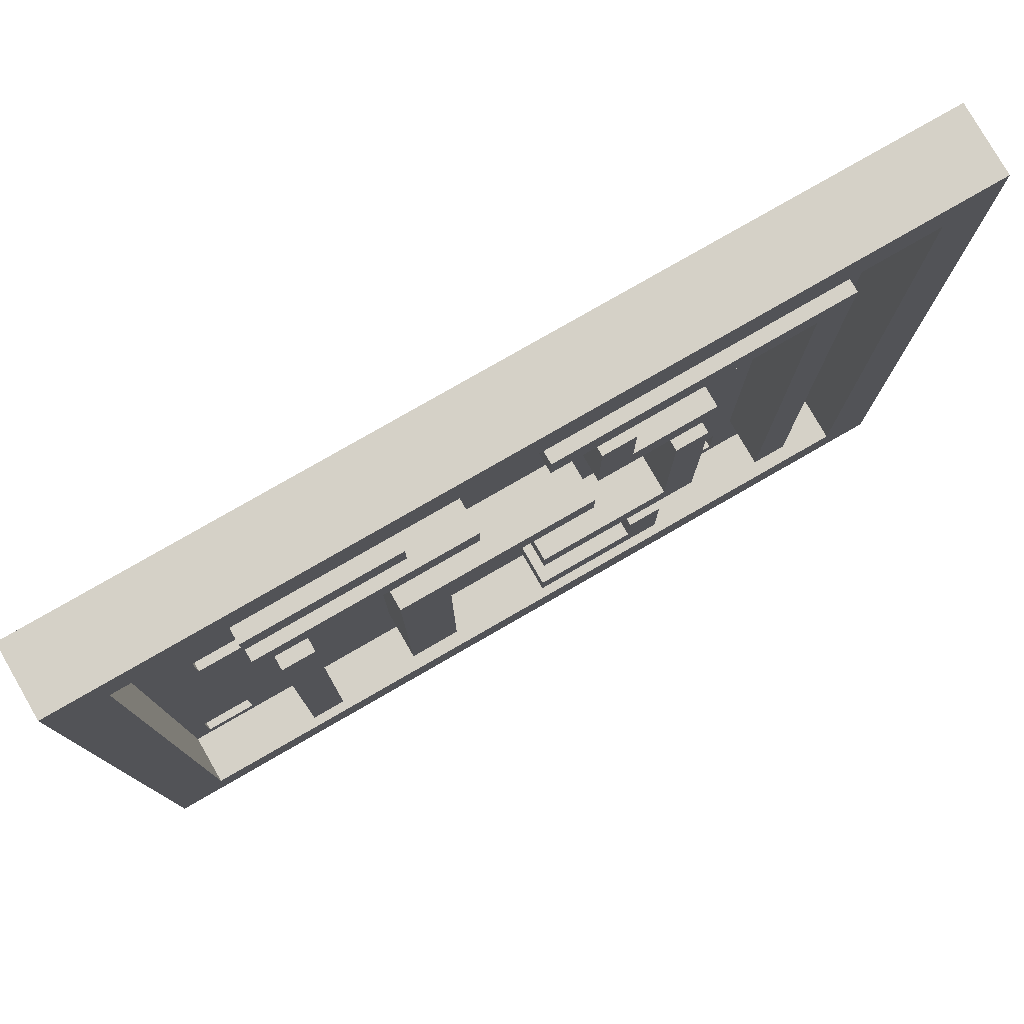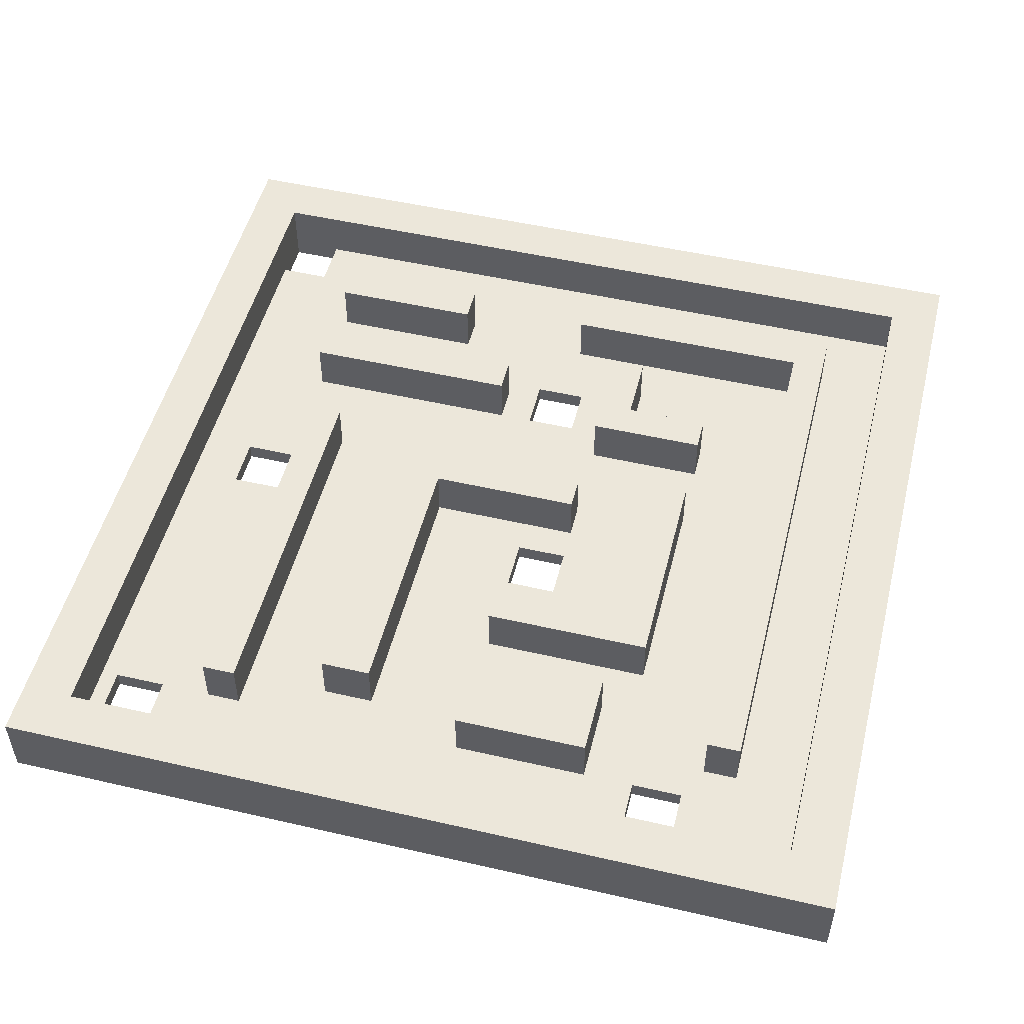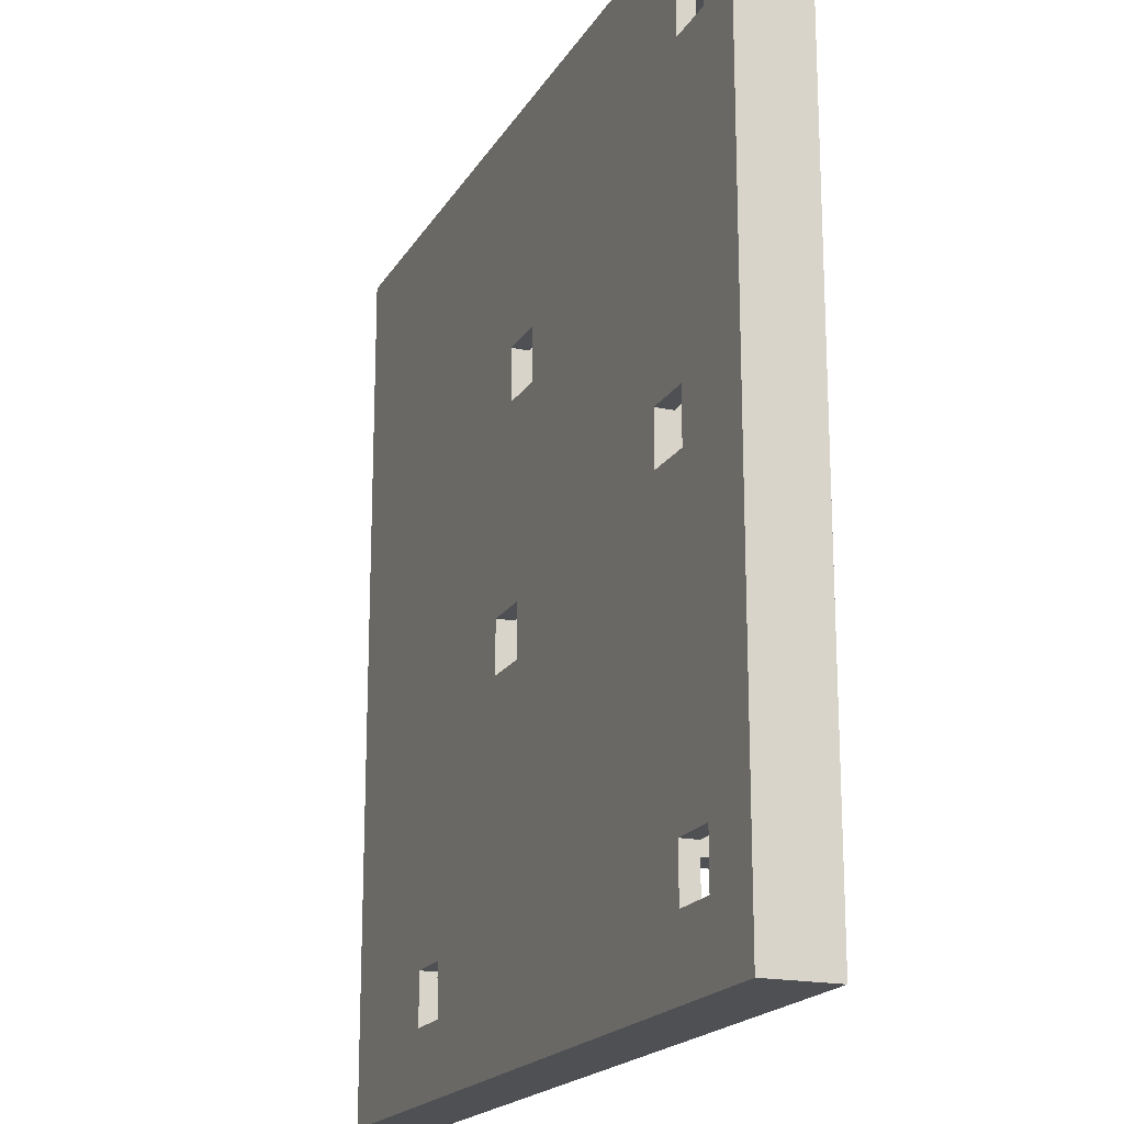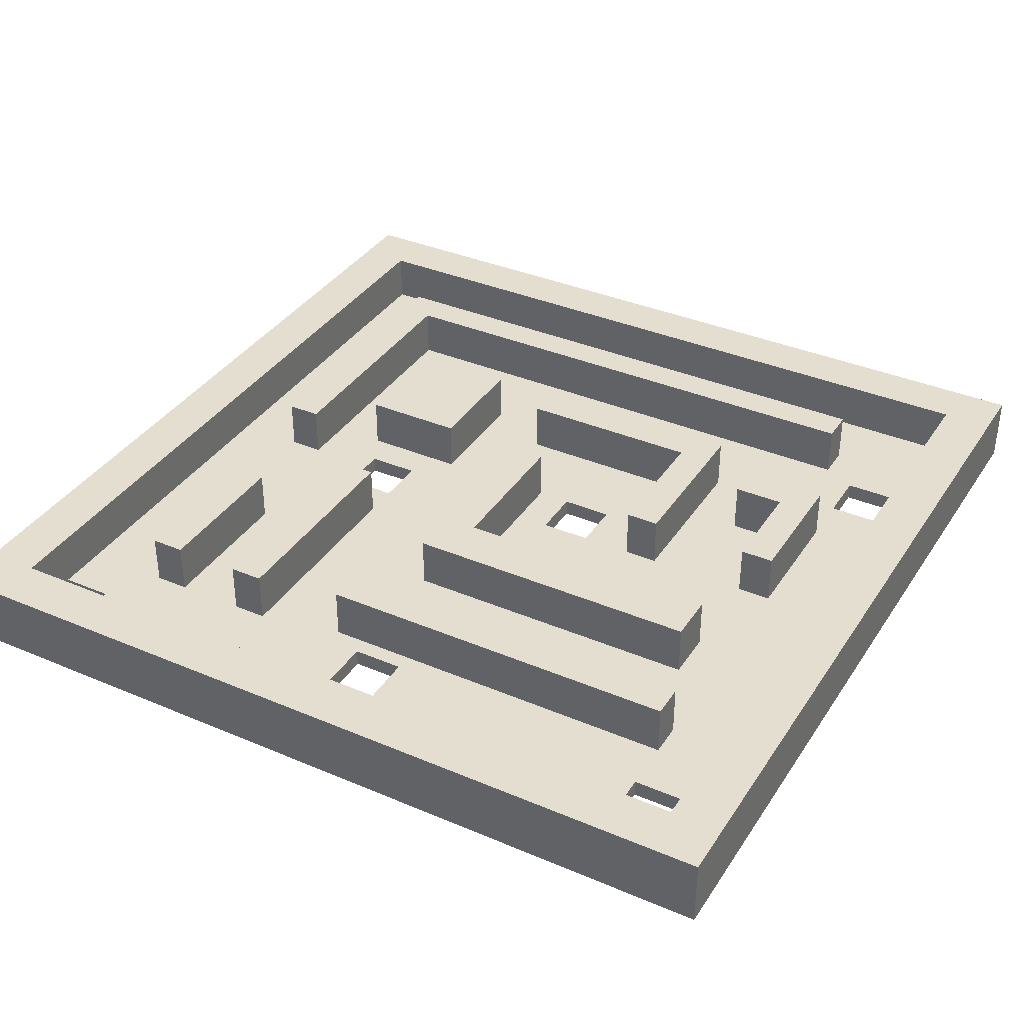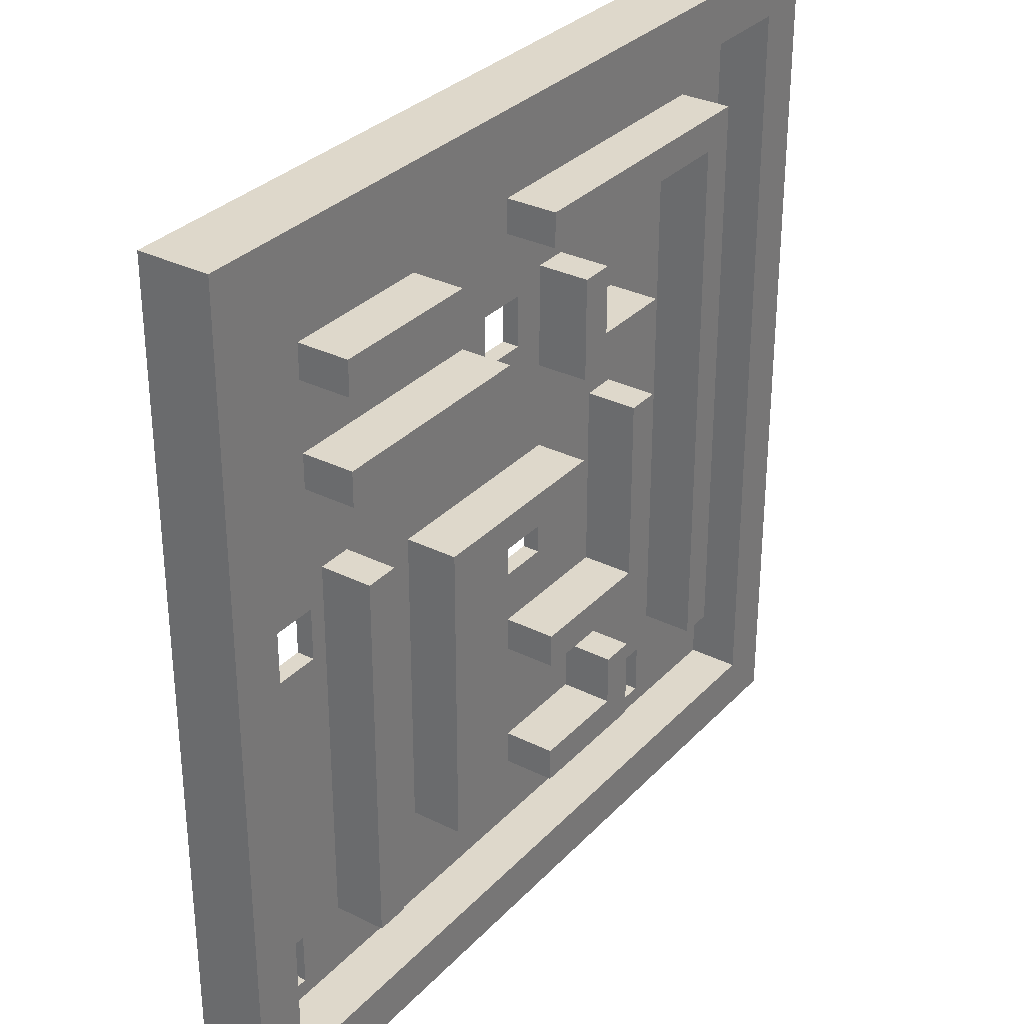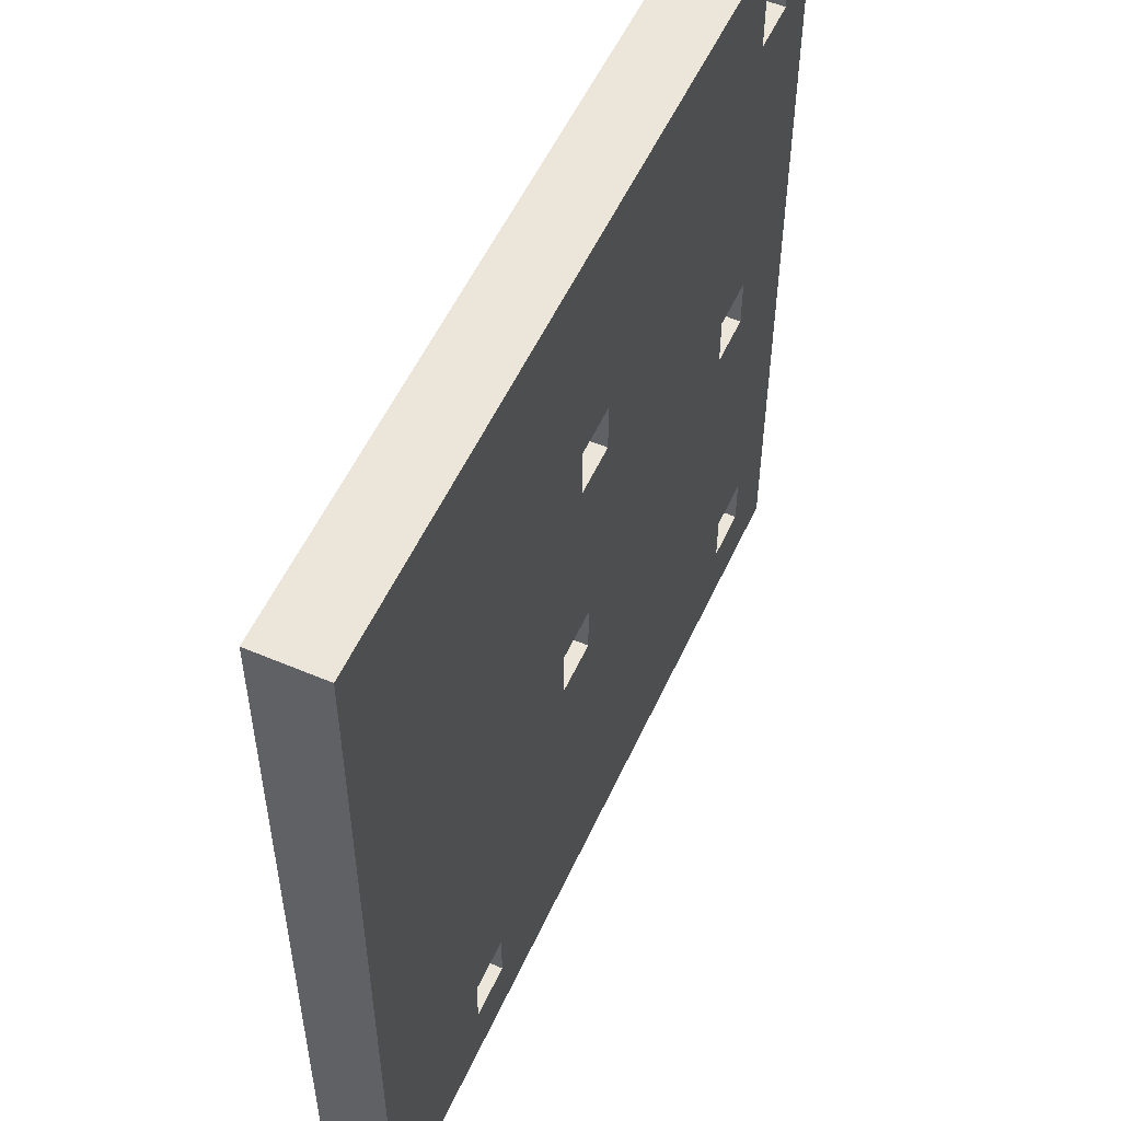
<metadata>
{"format":"obj","ext":"obj","renderer":"f3d","projection":"perspective","resolution":1024,"background":"white","views":[{"elev":78.9,"azim":150.1,"up":"+Z"},{"elev":51.0,"azim":-165.9,"up":"+Y"},{"elev":-18.7,"azim":68.2,"up":"+Z"},{"elev":36.5,"azim":119.0,"up":"+Y"},{"elev":31.6,"azim":125.1,"up":"+Z"},{"elev":54.3,"azim":-65.7,"up":"+Z"}]}
</metadata>
<code>
v -25 0 25
v -25 0 -25
v -25 4 25
v -25 4 -25
v -18 1 18
v -18 1 -16
v -18 4 18
v -18 4 -16
v -12 0 -18
v -12 0 -21
v -12 1 -18
v -12 1 -21
v -11 1 9
v -11 1 7
v -11 1 3
v -11 1 -10
v -11 4 9
v -11 4 7
v -11 4 3
v -11 4 -10
v -9 1 -13
v -9 1 -18
v -9 4 -13
v -9 4 -18
v -6 1 13
v -6 1 9
v -6 4 13
v -6 4 9
v -4 1 2
v -4 1 -0
v -4 4 2
v -4 4 -0
v -1 0 -2
v -1 0 -5
v -1 1 -2
v -1 1 -5
v 1 0 12
v 1 0 9
v 1 1 12
v 1 1 9
v 3 1 11
v 3 1 9
v 3 4 11
v 3 4 9
v 5 1 -0
v 5 1 -16
v 5 4 -0
v 5 4 -16
v 7 1 17
v 7 1 15
v 7 4 17
v 7 4 15
v 13 1 4
v 13 1 -18
v 13 4 4
v 13 4 -18
v 19 0 2
v 19 0 -1
v 19 1 2
v 19 1 -1
v 21 0 -18
v 21 0 -21
v 21 1 -18
v 21 1 -21
v 22 0 22
v 22 0 19
v 22 1 19
v 22 1 -22
v 22 4 22
v 22 4 -22
v -22 1 22
v -22 1 -22
v -22 4 22
v -22 4 -22
v -16 1 16
v -16 1 -16
v -16 4 16
v -16 4 -16
v -15 0 -18
v -15 0 -21
v -15 1 -18
v -15 1 -21
v -9 1 3
v -9 1 -8
v -9 4 3
v -9 4 -8
v -7 1 -13
v -7 1 -16
v -7 4 -13
v -7 4 -16
v -4 0 -2
v -4 0 -5
v -4 1 13
v -4 1 7
v -4 1 -2
v -4 1 -5
v -4 4 13
v -4 4 7
v -2 0 12
v -2 0 9
v -2 1 12
v -2 1 9
v -1 1 18
v -1 1 16
v -1 1 -8
v -1 1 -10
v -1 1 -16
v -1 1 -18
v -1 4 18
v -1 4 16
v -1 4 -8
v -1 4 -10
v -1 4 -16
v -1 4 -18
v 8 1 2
v 8 1 -16
v 8 4 2
v 8 4 -16
v 15 1 4
v 15 1 -18
v 15 4 4
v 15 4 -18
v 16 0 2
v 16 0 -1
v 16 1 17
v 16 1 15
v 16 1 11
v 16 1 9
v 16 1 2
v 16 1 -1
v 16 4 17
v 16 4 15
v 16 4 11
v 16 4 9
v 18 0 -18
v 18 0 -21
v 18 1 -18
v 18 1 -21
v 19 0 22
v 19 0 19
v 19 1 22
v 19 1 19
v 25 0 25
v 25 0 -25
v 25 4 25
v 25 4 -25
v -25 0 25
v -25 4 25
v 25 0 25
v 25 4 25
v 19 0 19
v 19 1 19
v 22 0 19
v 22 1 19
v -18 1 18
v -18 4 18
v -1 1 18
v -1 4 18
v 7 1 17
v 7 4 17
v 16 1 17
v 16 4 17
v -6 1 13
v -6 4 13
v -4 1 13
v -4 4 13
v 3 1 11
v 3 4 11
v 16 1 11
v 16 4 11
v -11 1 9
v -11 4 9
v -6 1 9
v -6 4 9
v -2 0 9
v -2 1 9
v 1 0 9
v 1 1 9
v 13 1 4
v 13 4 4
v 15 1 4
v 15 4 4
v -11 1 3
v -11 4 3
v -9 1 3
v -9 4 3
v -4 1 2
v -4 4 2
v 8 1 2
v 8 4 2
v 16 0 -1
v 16 1 -1
v 19 0 -1
v 19 1 -1
v -4 0 -5
v -4 1 -5
v -1 0 -5
v -1 1 -5
v -9 1 -8
v -9 4 -8
v -1 1 -8
v -1 4 -8
v -9 1 -13
v -9 4 -13
v -7 1 -13
v -7 4 -13
v -7 1 -16
v -7 4 -16
v -1 1 -16
v -1 4 -16
v -15 0 -21
v -15 1 -21
v -12 0 -21
v -12 1 -21
v 18 0 -21
v 18 1 -21
v 21 0 -21
v 21 1 -21
v -22 1 -22
v -22 4 -22
v 22 1 -22
v 22 4 -22
v -22 1 22
v -22 4 22
v 19 0 22
v 19 1 22
v 22 0 22
v 22 4 22
v -16 1 16
v -16 4 16
v -1 1 16
v -1 4 16
v 7 1 15
v 7 4 15
v 16 1 15
v 16 4 15
v -2 0 12
v -2 1 12
v 1 0 12
v 1 1 12
v 3 1 9
v 3 4 9
v 16 1 9
v 16 4 9
v -11 1 7
v -11 4 7
v -4 1 7
v -4 4 7
v 16 0 2
v 16 1 2
v 19 0 2
v 19 1 2
v -4 1 -0
v -4 4 -0
v 5 1 -0
v 5 4 -0
v -4 0 -2
v -4 1 -2
v -1 0 -2
v -1 1 -2
v -11 1 -10
v -11 4 -10
v -1 1 -10
v -1 4 -10
v -18 1 -16
v -18 4 -16
v -16 1 -16
v -16 4 -16
v 5 1 -16
v 5 4 -16
v 8 1 -16
v 8 4 -16
v -15 0 -18
v -15 1 -18
v -12 0 -18
v -12 1 -18
v -9 1 -18
v -9 4 -18
v -1 1 -18
v -1 4 -18
v 13 1 -18
v 13 4 -18
v 15 1 -18
v 15 4 -18
v 18 0 -18
v 18 1 -18
v 21 0 -18
v 21 1 -18
v -25 0 -25
v -25 4 -25
v 25 0 -25
v 25 4 -25
v -25 0 25
v 25 0 25
v 19 0 22
v 22 0 22
v 19 0 19
v 22 0 19
v -2 0 12
v 1 0 12
v -2 0 9
v 1 0 9
v 16 0 2
v 19 0 2
v 16 0 -1
v 19 0 -1
v -4 0 -2
v -1 0 -2
v -4 0 -5
v -1 0 -5
v -15 0 -18
v -12 0 -18
v 18 0 -18
v 21 0 -18
v -15 0 -21
v -12 0 -21
v 18 0 -21
v 21 0 -21
v -25 0 -25
v 25 0 -25
v -22 1 22
v 19 1 22
v 19 1 19
v 22 1 19
v -18 1 18
v -1 1 18
v 7 1 17
v 16 1 17
v -16 1 16
v -1 1 16
v 7 1 15
v 16 1 15
v -6 1 13
v -4 1 13
v -2 1 12
v 1 1 12
v 3 1 11
v 16 1 11
v -11 1 9
v -6 1 9
v -2 1 9
v 1 1 9
v 3 1 9
v 16 1 9
v -11 1 7
v -4 1 7
v 13 1 4
v 15 1 4
v -11 1 3
v -9 1 3
v -4 1 2
v 8 1 2
v 16 1 2
v 19 1 2
v -4 1 -0
v 5 1 -0
v 16 1 -1
v 19 1 -1
v -4 1 -2
v -1 1 -2
v -4 1 -5
v -1 1 -5
v -9 1 -8
v -1 1 -8
v -11 1 -10
v -1 1 -10
v -9 1 -13
v -7 1 -13
v -18 1 -16
v -16 1 -16
v -7 1 -16
v -1 1 -16
v 5 1 -16
v 8 1 -16
v -15 1 -18
v -12 1 -18
v -9 1 -18
v -1 1 -18
v 13 1 -18
v 15 1 -18
v 18 1 -18
v 21 1 -18
v -15 1 -21
v -12 1 -21
v 18 1 -21
v 21 1 -21
v -22 1 -22
v 22 1 -22
v -25 4 25
v 25 4 25
v -22 4 22
v 22 4 22
v -18 4 18
v -1 4 18
v 7 4 17
v 16 4 17
v -16 4 16
v -1 4 16
v 7 4 15
v 16 4 15
v -6 4 13
v -4 4 13
v 3 4 11
v 16 4 11
v -11 4 9
v -6 4 9
v 3 4 9
v 16 4 9
v -11 4 7
v -4 4 7
v 13 4 4
v 15 4 4
v -11 4 3
v -9 4 3
v -4 4 2
v 8 4 2
v -4 4 -0
v 5 4 -0
v -9 4 -8
v -1 4 -8
v -11 4 -10
v -1 4 -10
v -9 4 -13
v -7 4 -13
v -18 4 -16
v -16 4 -16
v -7 4 -16
v -1 4 -16
v 5 4 -16
v 8 4 -16
v -9 4 -18
v -1 4 -18
v 13 4 -18
v 15 4 -18
v -22 4 -22
v 22 4 -22
v -25 4 -25
v 25 4 -25
f 3 2 1
f 4 2 3
f 7 6 5
f 8 6 7
f 11 10 9
f 12 10 11
f 17 14 13
f 18 14 17
f 19 16 15
f 20 16 19
f 23 22 21
f 24 22 23
f 27 26 25
f 28 26 27
f 31 30 29
f 32 30 31
f 35 34 33
f 36 34 35
f 39 38 37
f 40 38 39
f 43 42 41
f 44 42 43
f 47 46 45
f 48 46 47
f 51 50 49
f 52 50 51
f 55 54 53
f 56 54 55
f 59 58 57
f 60 58 59
f 63 62 61
f 64 62 63
f 67 66 65
f 69 67 65
f 69 68 67
f 70 68 69
f 71 72 73
f 73 72 74
f 75 76 77
f 77 76 78
f 79 80 81
f 81 80 82
f 83 84 85
f 85 84 86
f 87 88 89
f 89 88 90
f 91 92 95
f 95 92 96
f 93 94 97
f 97 94 98
f 99 100 101
f 101 100 102
f 103 104 109
f 109 104 110
f 105 106 111
f 111 106 112
f 107 108 113
f 113 108 114
f 115 116 117
f 117 116 118
f 119 120 121
f 121 120 122
f 123 124 129
f 129 124 130
f 125 126 131
f 131 126 132
f 127 128 133
f 133 128 134
f 135 136 137
f 137 136 138
f 139 140 141
f 141 140 142
f 143 144 145
f 145 144 146
f 149 148 147
f 150 148 149
f 153 152 151
f 154 152 153
f 157 156 155
f 158 156 157
f 161 160 159
f 162 160 161
f 165 164 163
f 166 164 165
f 169 168 167
f 170 168 169
f 173 172 171
f 174 172 173
f 177 176 175
f 178 176 177
f 181 180 179
f 182 180 181
f 185 184 183
f 186 184 185
f 189 188 187
f 190 188 189
f 193 192 191
f 194 192 193
f 197 196 195
f 198 196 197
f 201 200 199
f 202 200 201
f 205 204 203
f 206 204 205
f 209 208 207
f 210 208 209
f 213 212 211
f 214 212 213
f 217 216 215
f 218 216 217
f 221 220 219
f 222 220 221
f 223 224 226
f 225 226 227
f 226 224 228
f 227 226 228
f 229 230 231
f 231 230 232
f 233 234 235
f 235 234 236
f 237 238 239
f 239 238 240
f 241 242 243
f 243 242 244
f 245 246 247
f 247 246 248
f 249 250 251
f 251 250 252
f 253 254 255
f 255 254 256
f 257 258 259
f 259 258 260
f 261 262 263
f 263 262 264
f 265 266 267
f 267 266 268
f 269 270 271
f 271 270 272
f 273 274 275
f 275 274 276
f 277 278 279
f 279 278 280
f 281 282 283
f 283 282 284
f 285 286 287
f 287 286 288
f 289 290 291
f 291 290 292
f 295 294 293
f 296 294 295
f 297 295 293
f 298 294 296
f 299 297 293
f 299 298 297
f 300 298 299
f 301 299 293
f 302 298 300
f 303 298 302
f 303 302 301
f 304 298 303
f 305 303 301
f 306 298 304
f 307 301 293
f 307 306 305
f 307 305 301
f 308 306 307
f 309 307 293
f 310 306 308
f 311 309 293
f 311 310 309
f 312 310 311
f 313 306 310
f 313 310 312
f 314 298 306
f 314 306 313
f 315 311 293
f 316 313 312
f 317 313 316
f 318 298 314
f 319 315 293
f 319 318 317
f 319 317 316
f 319 316 315
f 320 294 298
f 320 318 319
f 320 298 318
f 321 322 323
f 321 323 325
f 323 324 325
f 325 324 326
f 326 324 327
f 327 324 328
f 326 327 330
f 330 327 331
f 329 330 331
f 328 324 332
f 329 331 333
f 331 332 333
f 333 332 334
f 334 332 335
f 335 332 336
f 336 332 337
f 332 324 338
f 337 332 338
f 329 333 339
f 339 333 340
f 334 335 341
f 336 337 342
f 342 337 343
f 338 324 344
f 329 339 345
f 334 341 346
f 342 343 346
f 343 344 346
f 341 342 346
f 346 344 347
f 345 346 347
f 347 344 348
f 329 345 349
f 345 347 349
f 349 347 350
f 350 347 351
f 351 347 352
f 348 344 353
f 344 324 353
f 353 324 354
f 350 351 355
f 348 353 357
f 354 324 358
f 355 356 359
f 350 355 359
f 359 356 360
f 350 359 361
f 360 356 362
f 350 361 363
f 361 362 363
f 362 356 364
f 363 362 364
f 329 349 365
f 364 356 366
f 365 366 367
f 367 366 368
f 321 325 369
f 329 365 370
f 365 367 370
f 368 366 371
f 366 356 372
f 371 366 372
f 372 356 373
f 352 347 374
f 369 370 375
f 370 367 375
f 375 367 376
f 376 367 377
f 373 374 378
f 372 373 378
f 374 347 379
f 378 374 379
f 348 357 380
f 357 358 380
f 380 358 381
f 358 324 382
f 381 358 382
f 369 375 383
f 376 377 384
f 378 379 384
f 380 381 384
f 379 380 384
f 377 378 384
f 384 381 385
f 382 324 386
f 369 383 387
f 385 386 387
f 384 385 387
f 321 369 387
f 383 384 387
f 386 324 388
f 387 386 388
f 389 390 391
f 391 390 392
f 393 394 397
f 397 394 398
f 395 396 399
f 399 396 400
f 401 402 406
f 403 404 407
f 407 404 408
f 405 406 409
f 406 402 410
f 409 406 410
f 415 416 417
f 417 416 418
f 413 414 419
f 413 419 421
f 419 420 421
f 421 420 422
f 393 397 425
f 425 397 426
f 423 424 427
f 418 416 429
f 429 416 430
f 427 428 431
f 423 427 431
f 431 428 432
f 411 412 433
f 433 412 434
f 389 391 435
f 392 390 436
f 389 435 437
f 435 436 437
f 436 390 438
f 437 436 438

</code>
